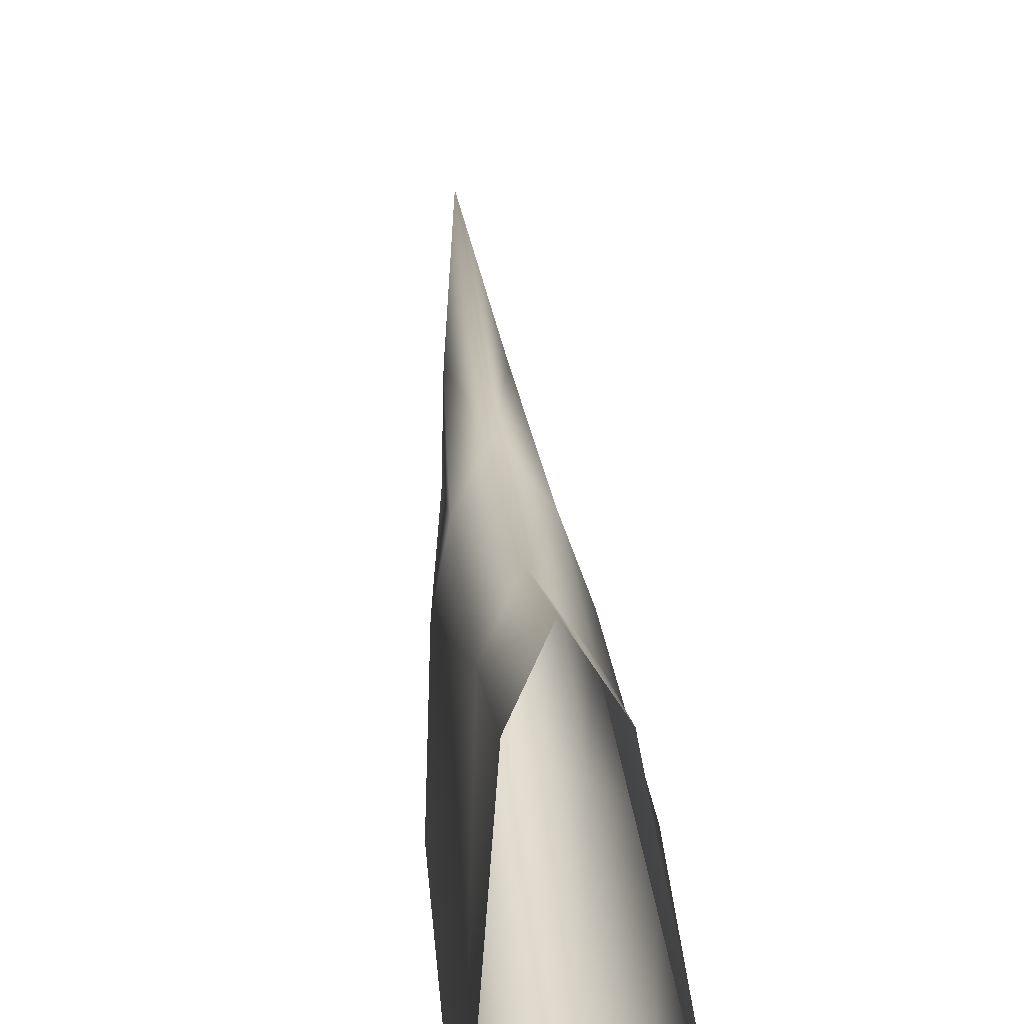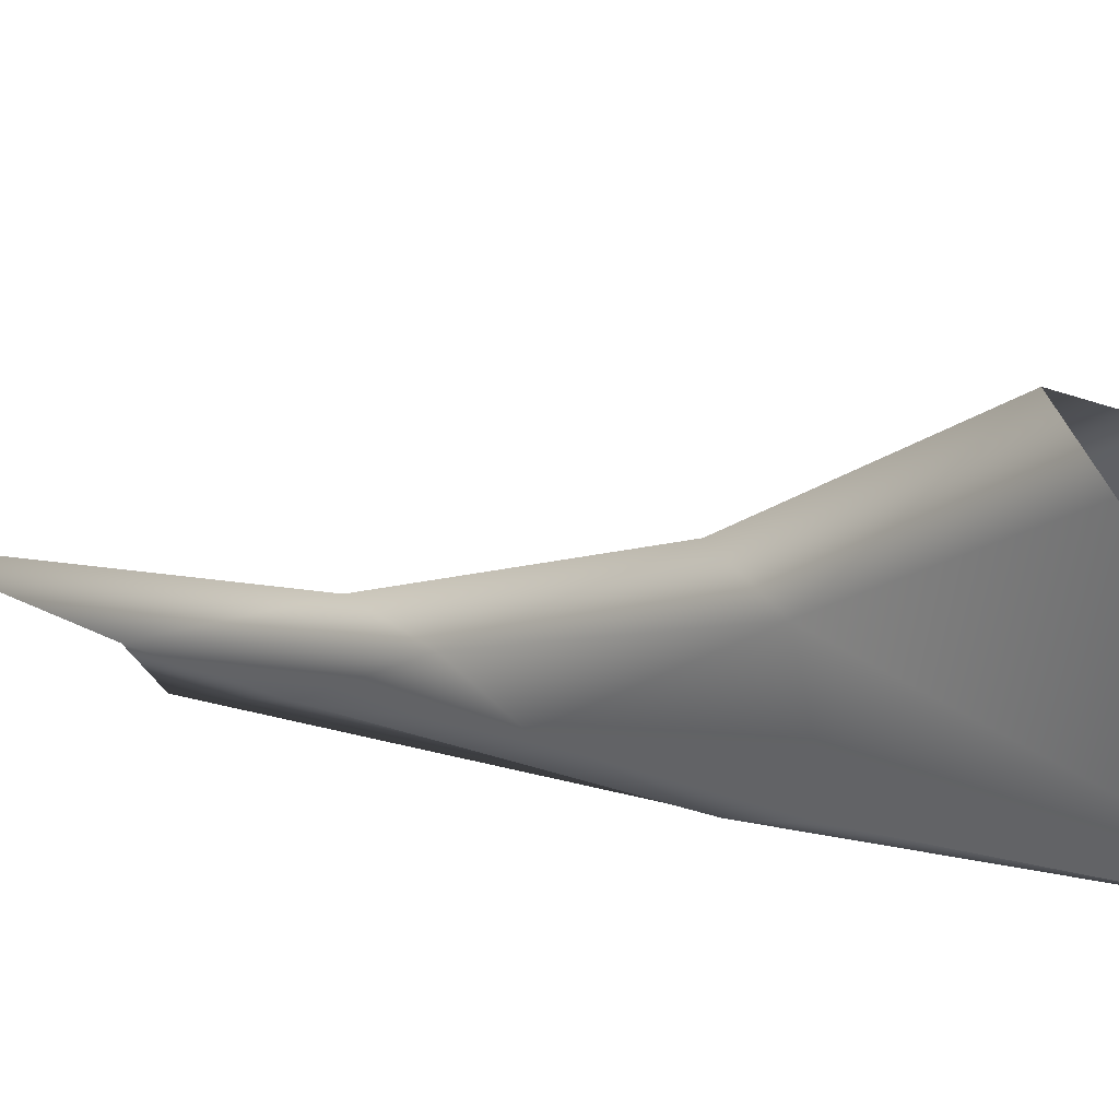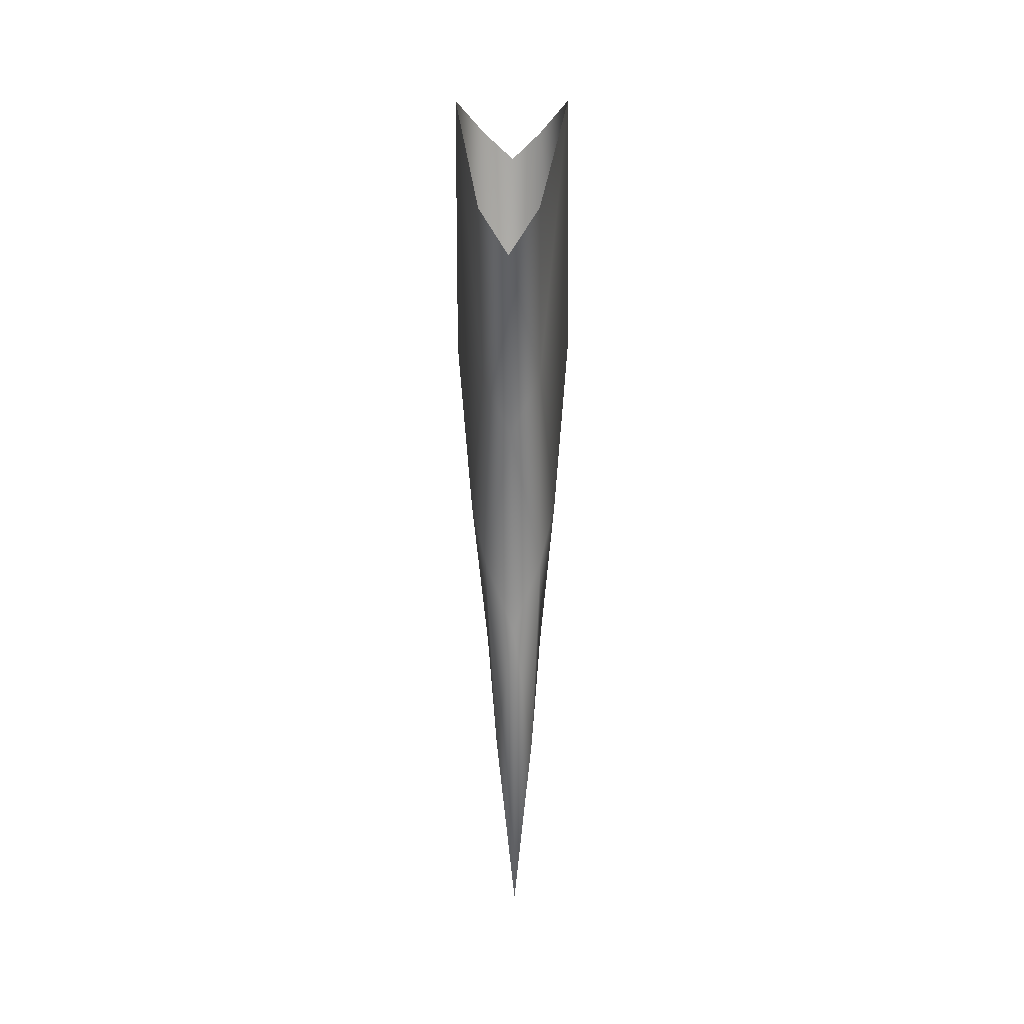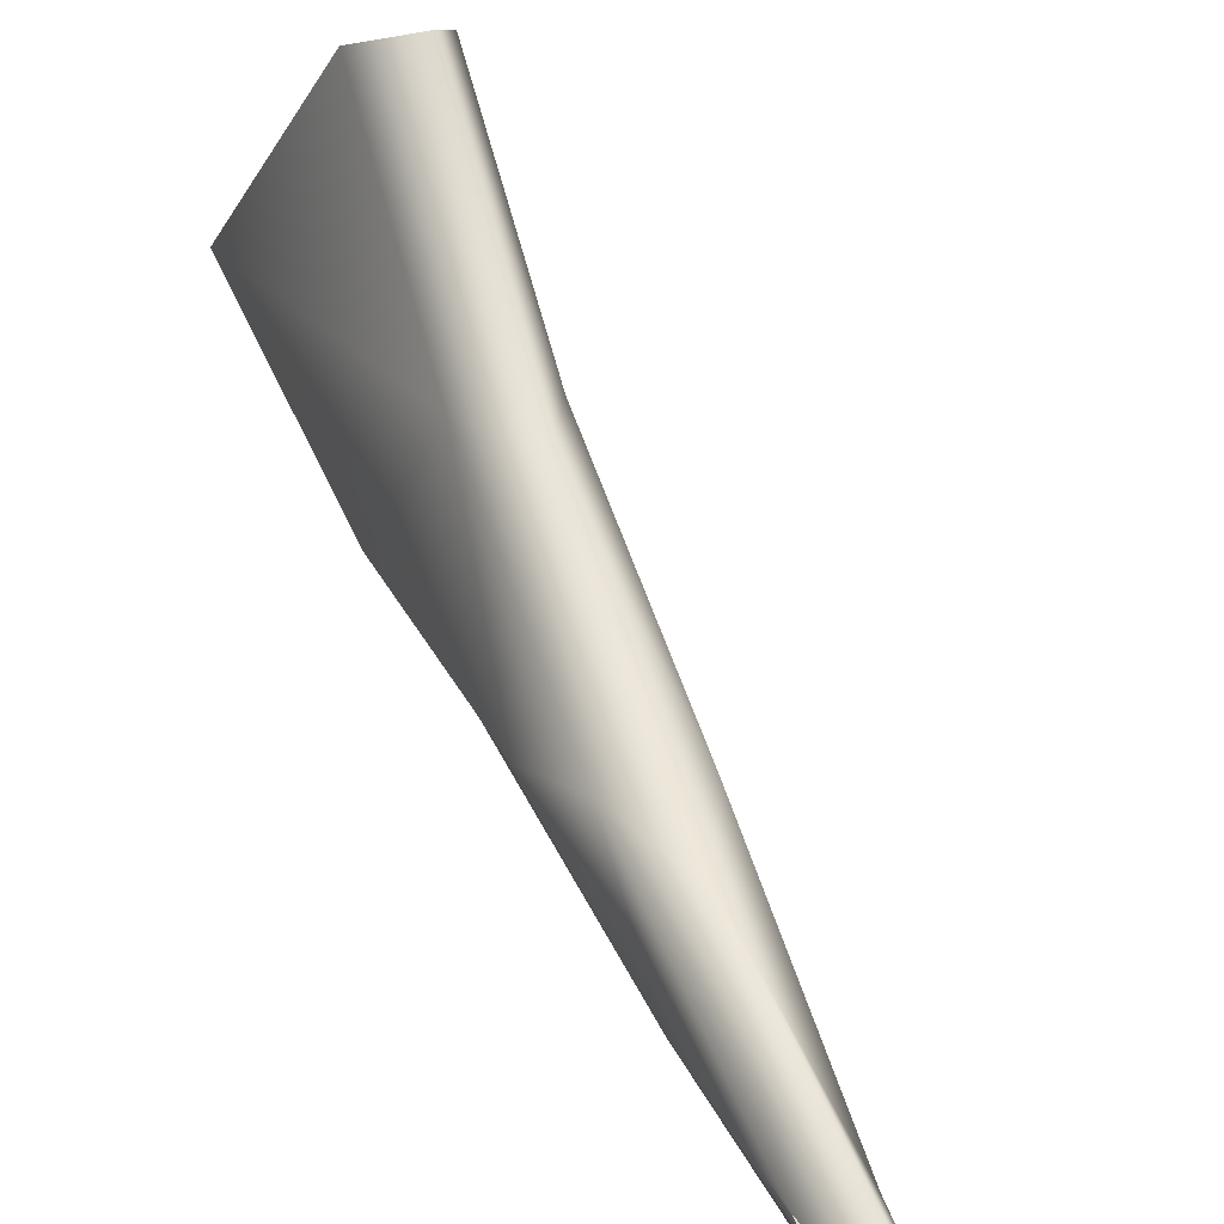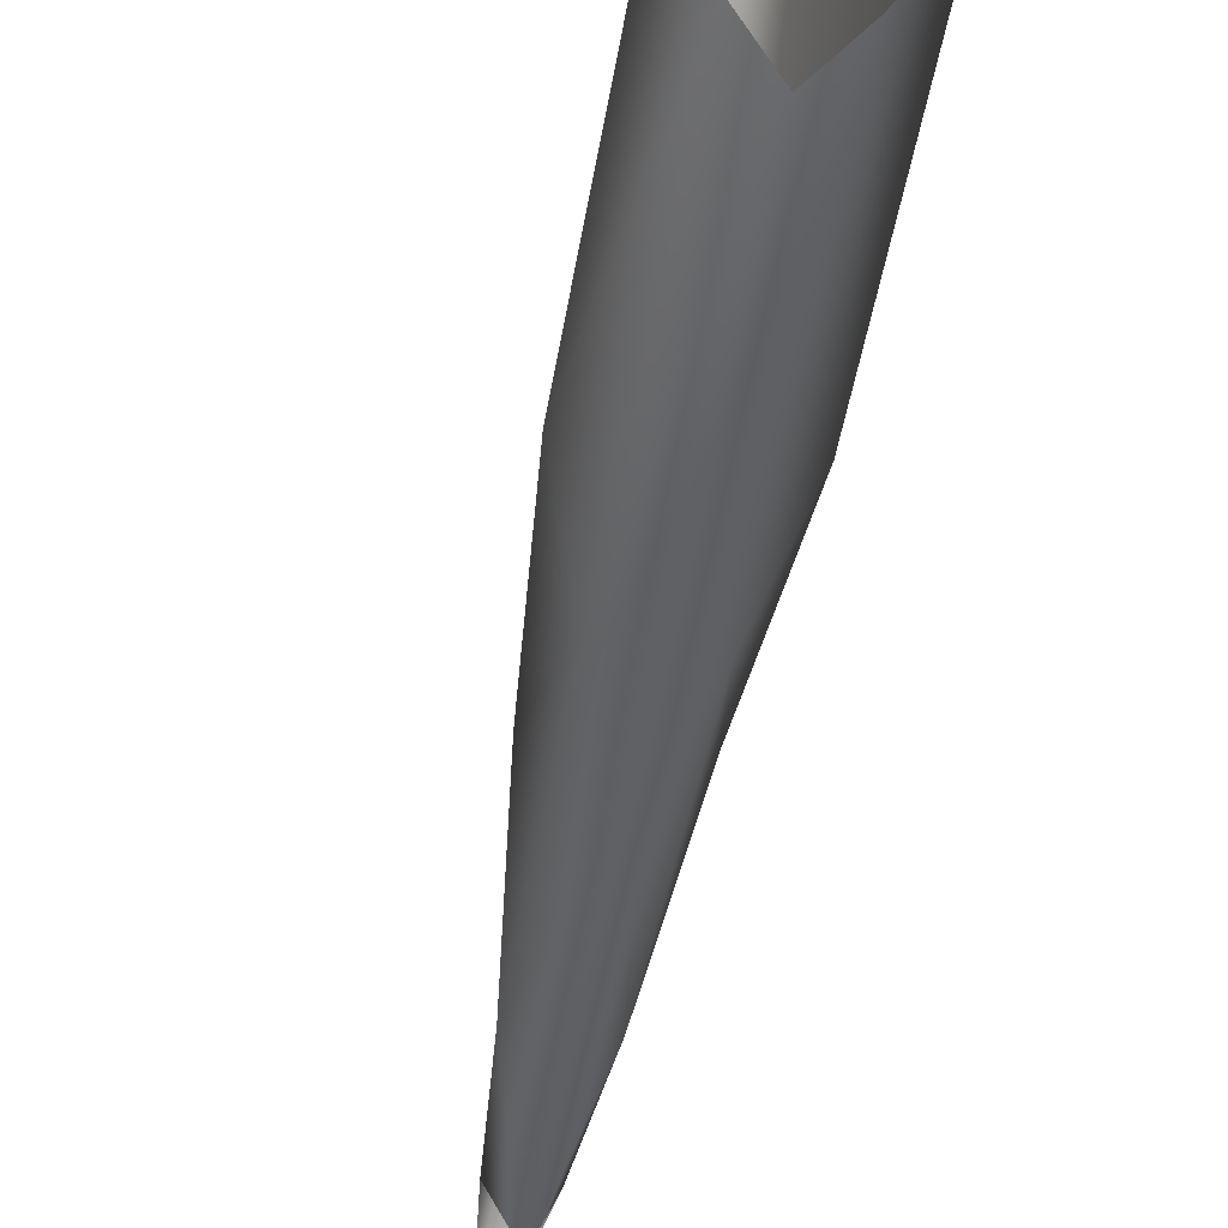
<metadata>
{"format":"obj","ext":"obj","renderer":"f3d","projection":"perspective","resolution":1024,"background":"white","views":[{"elev":47.3,"azim":-4.9,"up":"+Y"},{"elev":38.7,"azim":-60.2,"up":"+Y"},{"elev":-1.6,"azim":-179.0,"up":"+Z"},{"elev":28.2,"azim":159.1,"up":"+Y"},{"elev":-36.3,"azim":-9.7,"up":"+Y"}]}
</metadata>
<code>
v -0.005869 -0.144 0.01942
v -0.005869 -0.1384 0.04461
v -0.004453 -0.1467 0.002501
v -0.003082 -0.1489 0.01241
v -0.002939 -0.1453 -0.003509
v -0.002935 -0.1416 0.04194
v -0.002935 -0.1355 0.01542
v -0.002935 -0.1228 0.03019
v -0.002883 -0.1523 -0.01229
v -0.001962 -0.1539 -0.02369
v 0 -0.1583 -0.02239
v 0 -0.1554 -0.04116
v 0 -0.1525 0.007943
v 0 -0.1467 -0.01083
v 0 -0.1438 0.03972
v 0 -0.1352 0.009388
v 0 -0.1207 0.02527
v 0.001962 -0.1539 -0.02369
v 0.002883 -0.1523 -0.01229
v 0.002935 -0.1416 0.04194
v 0.002935 -0.1355 0.01542
v 0.002935 -0.1228 0.03019
v 0.002939 -0.1453 -0.003509
v 0.003082 -0.1489 0.01241
v 0.004453 -0.1467 0.002501
v 0.005869 -0.144 0.01942
v 0.005869 -0.1384 0.04461
g mmGroup0
f 25 23 21
f 26 25 21
f 24 19 25
f 21 27 26
f 21 22 27
f 26 27 20
f 20 24 26
f 25 26 24
f 19 18 23
f 23 25 19
f 24 20 15
f 16 17 21
f 17 22 21
f 13 11 19
f 19 24 13
f 14 16 23
f 16 21 23
f 15 13 24
f 14 23 18
f 18 19 11
f 12 14 18
f 11 13 9
f 2 1 6
f 4 9 13
f 13 15 4
f 7 16 5
f 17 16 7
f 6 4 15
f 16 14 5
f 9 10 11
f 5 14 10
f 14 12 10
f 10 9 5
f 1 3 4
f 4 6 1
f 3 5 9
f 9 4 3
f 2 7 1
f 8 7 2
f 3 1 7
f 5 3 7
f 8 17 7

</code>
